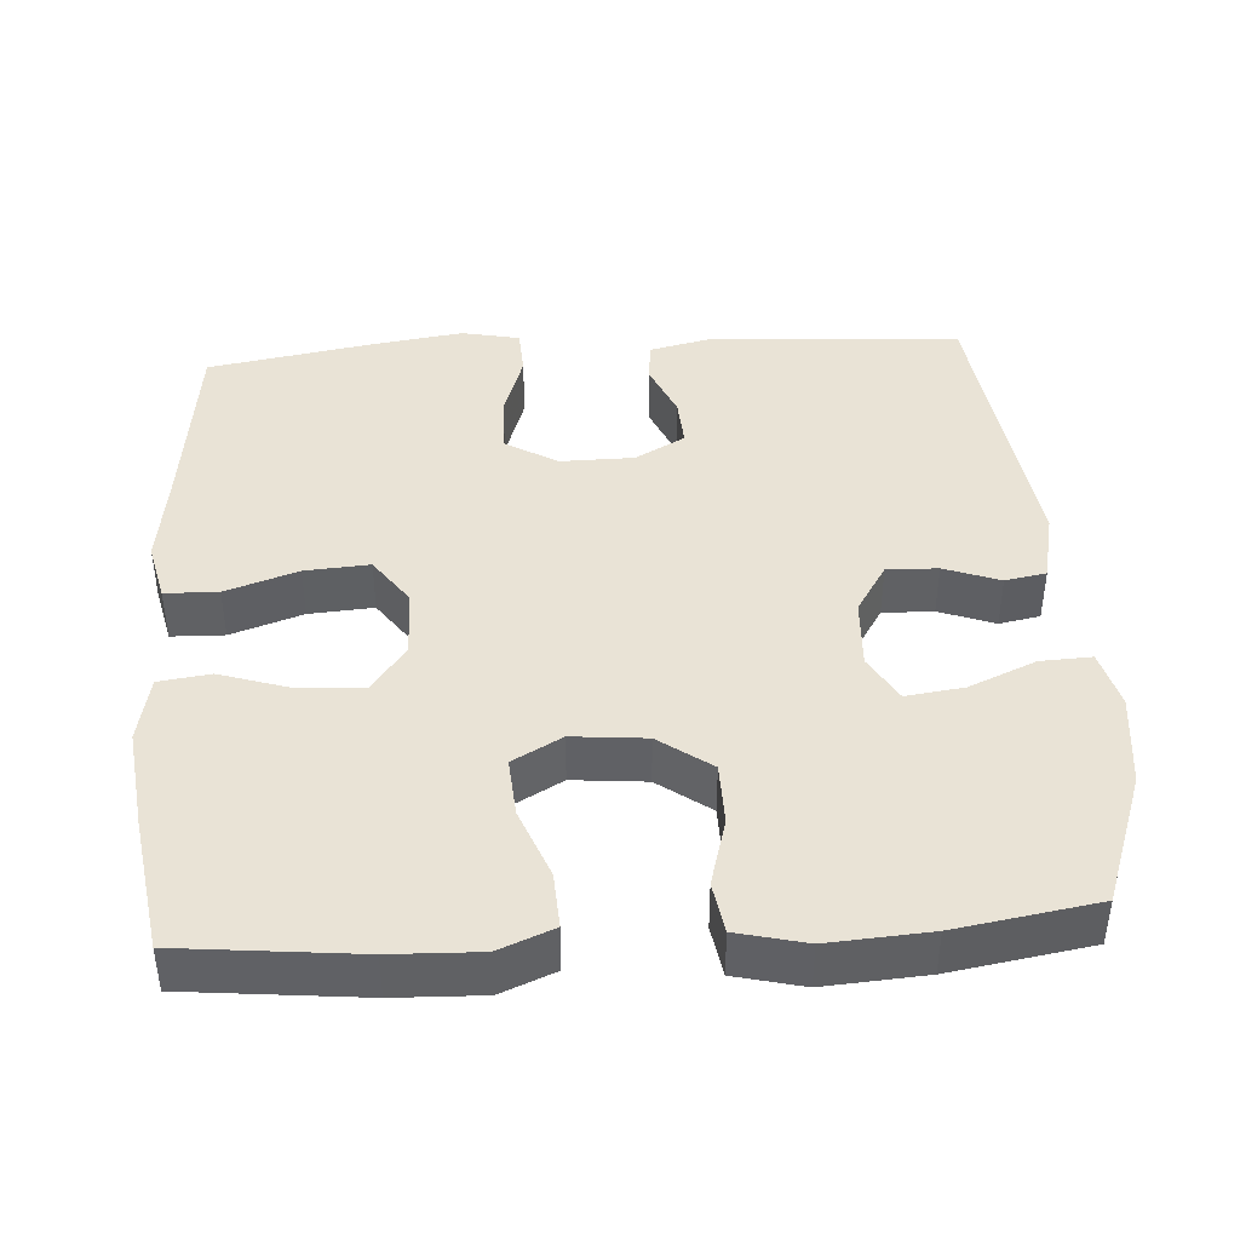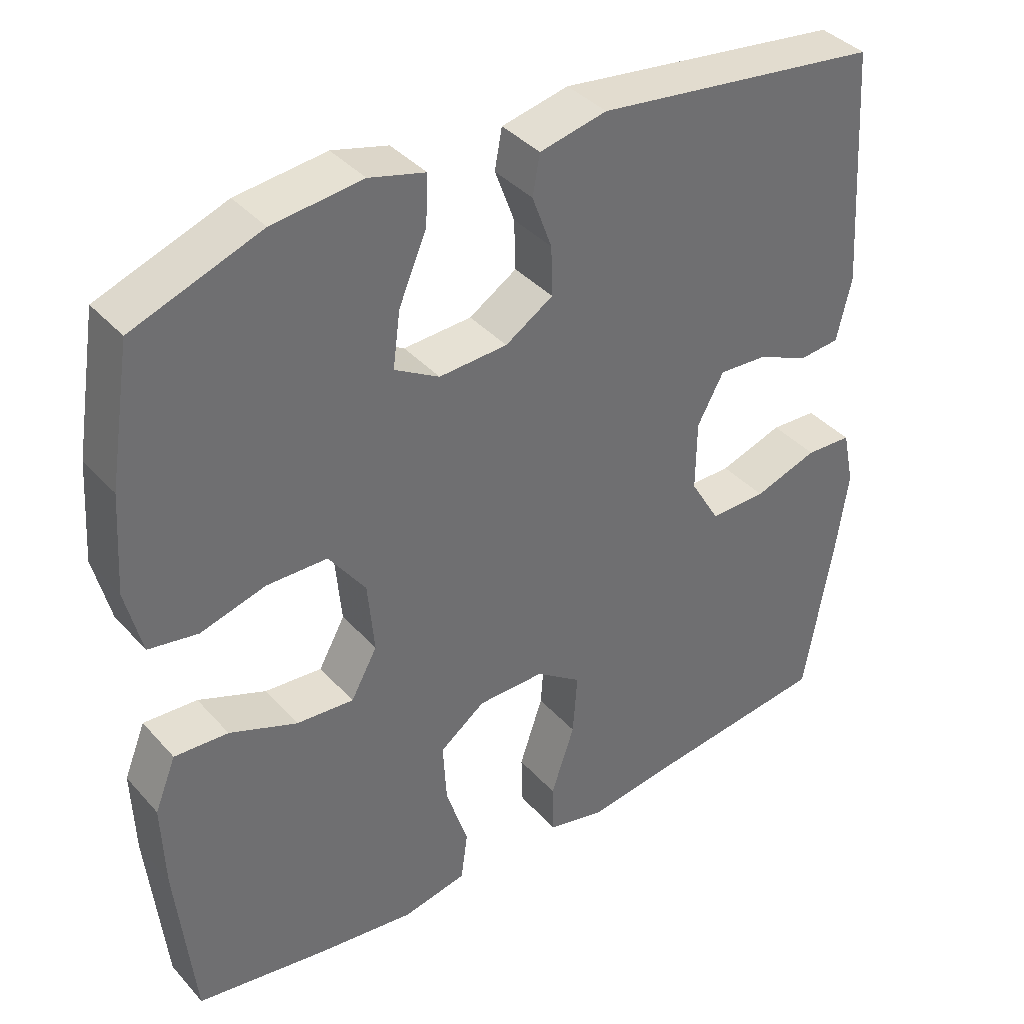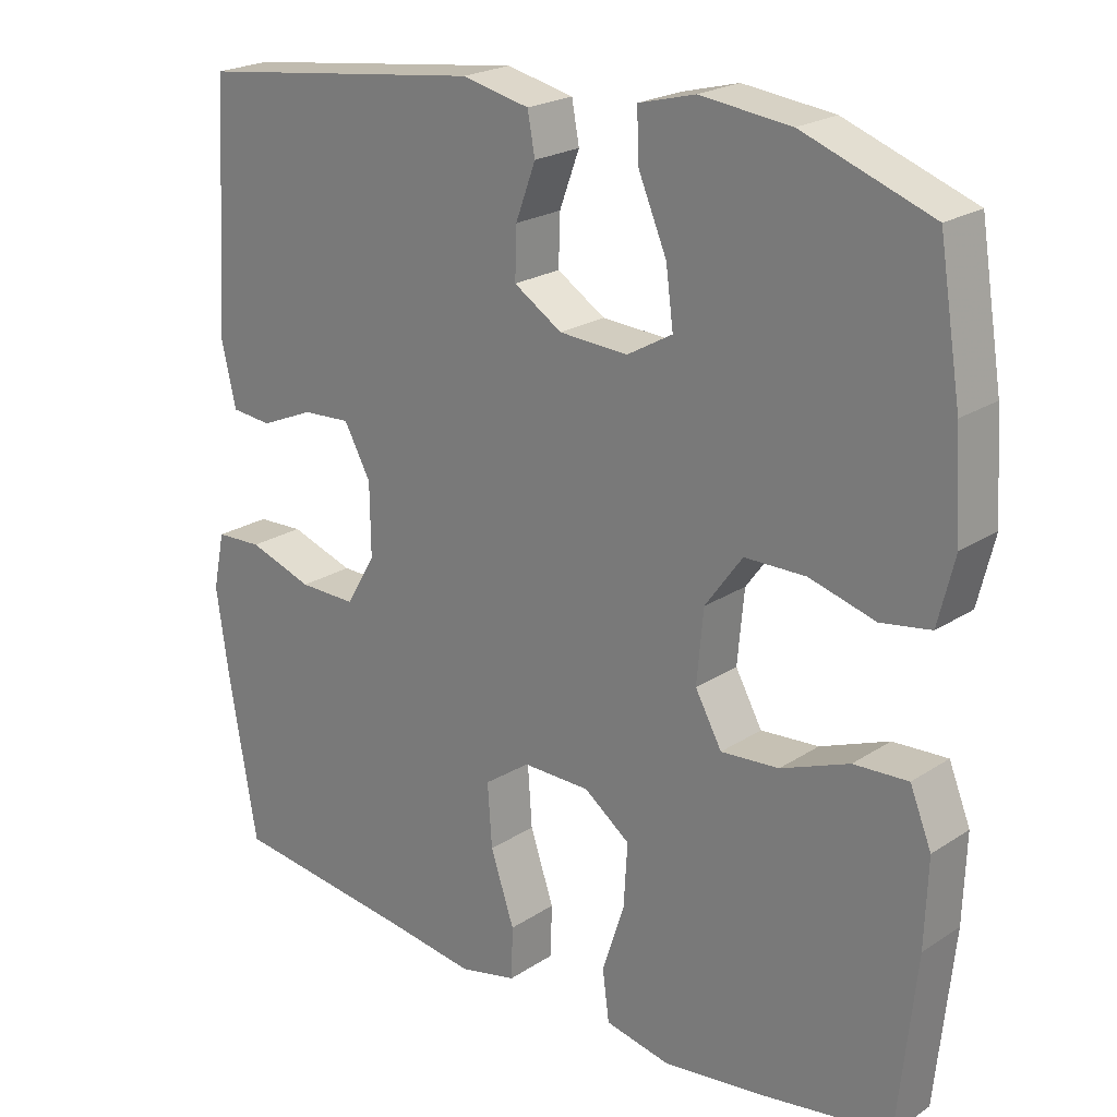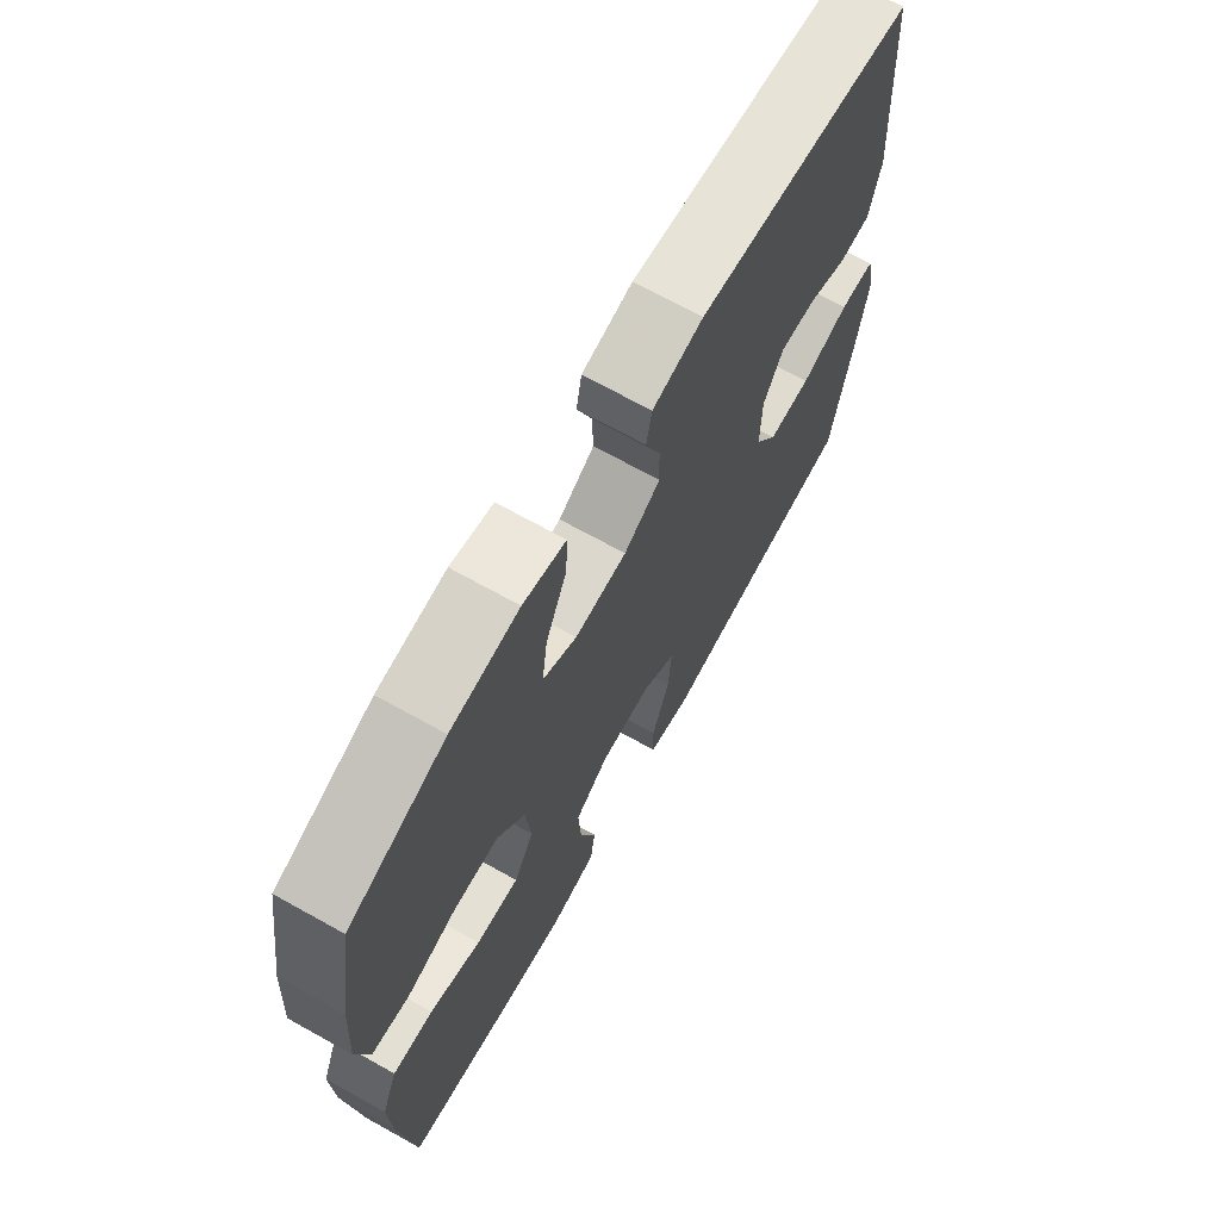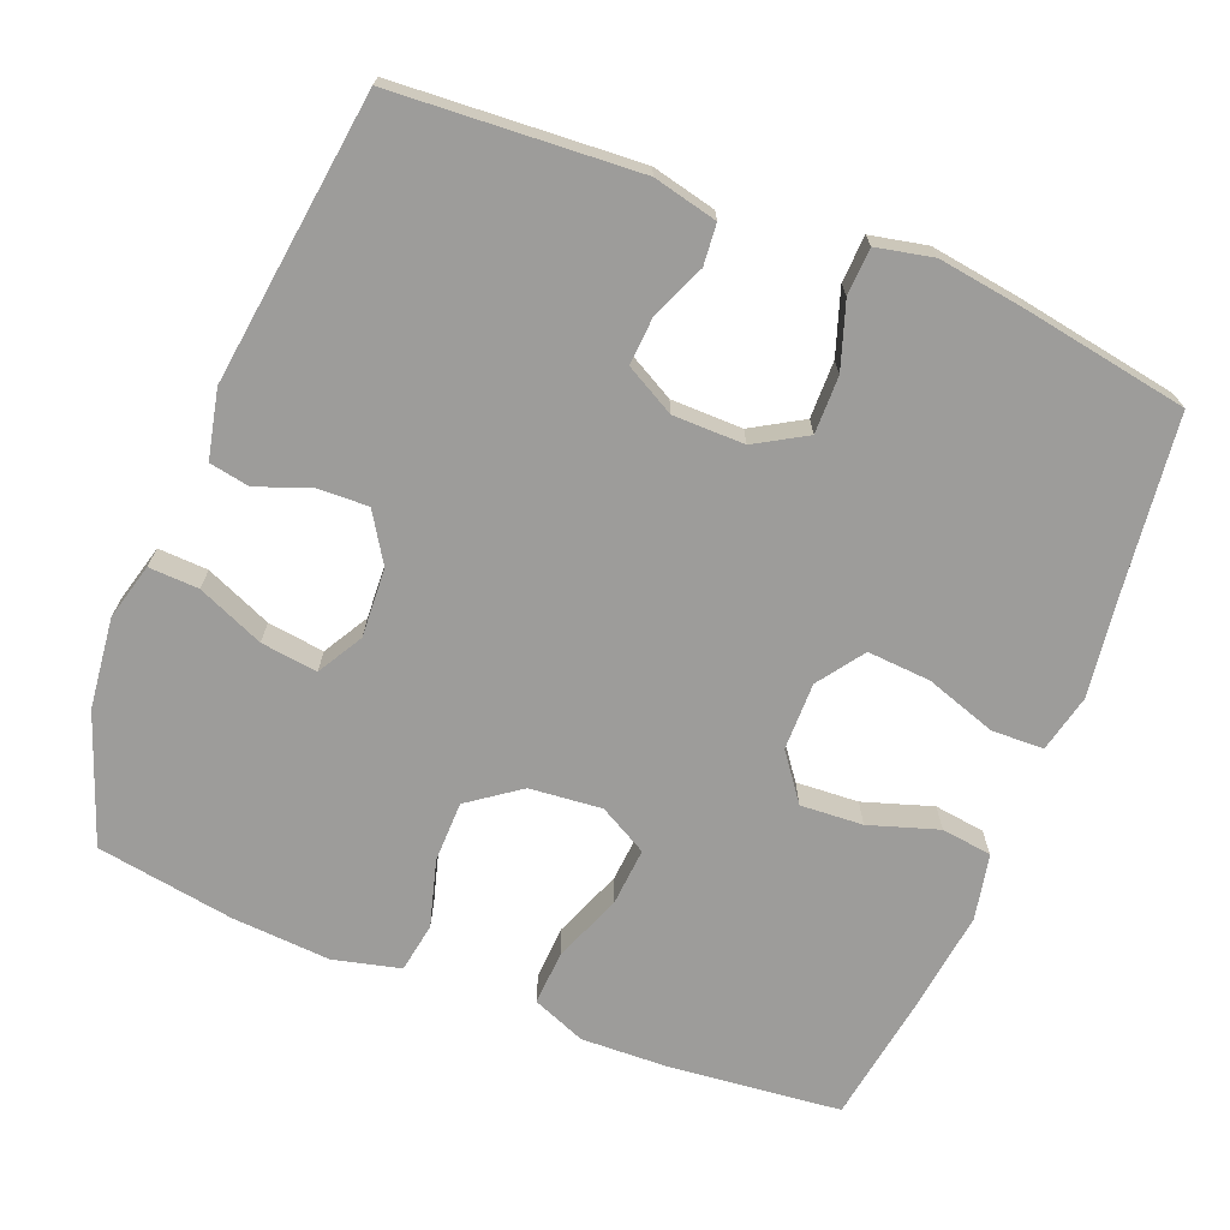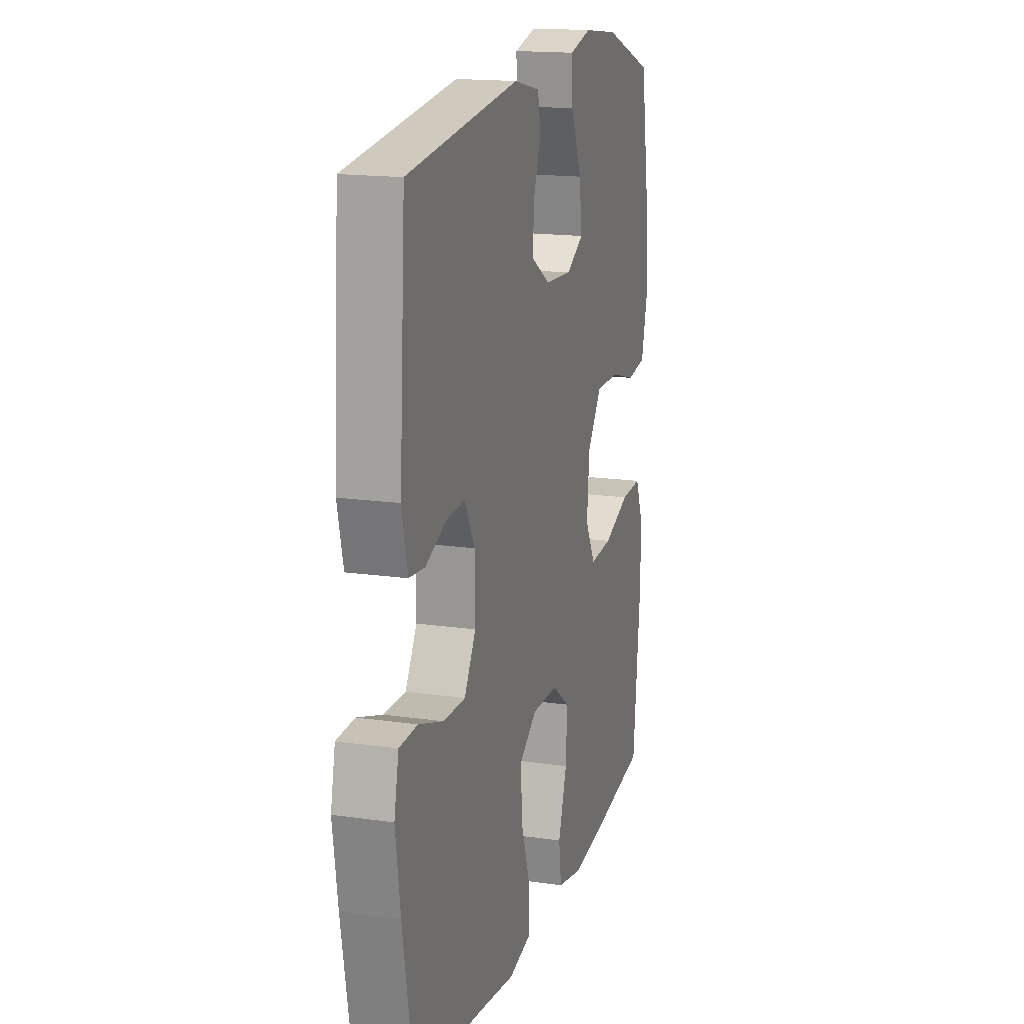
<metadata>
{"format":"obj","ext":"obj","renderer":"f3d","projection":"perspective","resolution":1024,"background":"white","views":[{"elev":42.3,"azim":-93.7,"up":"+Y"},{"elev":38.3,"azim":-36.6,"up":"+Z"},{"elev":22.2,"azim":-138.3,"up":"+Z"},{"elev":69.8,"azim":-60.9,"up":"+Z"},{"elev":-70.2,"azim":68.3,"up":"+Y"},{"elev":16.5,"azim":106.5,"up":"+Z"}]}
</metadata>
<code>
v -0.5 0.07 -0.5
v -0.524 0.07 -0.268
v -0.528 0.07 -0.152
v -0.499 0.07 -0.08
v -0.426 0.07 -0.084
v -0.334 0.07 -0.12
v -0.256 0.07 -0.126
v -0.22 0.07 -0.061
v -0.229 0.07 0.036
v -0.279 0.07 0.105
v -0.361 0.07 0.106
v -0.45 0.07 0.081
v -0.517 0.07 0.092
v -0.539 0.07 0.182
v -0.53 0.07 0.315
v -0.5 0.07 0.5
v -0.327 0.07 0.563
v -0.205 0.07 0.577
v -0.129 0.07 0.557
v -0.132 0.07 0.49
v -0.17 0.07 0.401
v -0.18 0.07 0.325
v -0.119 0.07 0.29
v -0.026 0.07 0.295
v 0.039 0.07 0.336
v 0.037 0.07 0.403
v 0.01 0.07 0.476
v 0.02 0.07 0.53
v 0.111 0.07 0.55
v 0.5 0.07 0.5
v 0.521 0.07 0.173
v 0.501 0.07 0.087
v 0.446 0.07 0.082
v 0.374 0.07 0.113
v 0.309 0.07 0.117
v 0.273 0.07 0.051
v 0.272 0.07 -0.045
v 0.312 0.07 -0.113
v 0.389 0.07 -0.112
v 0.476 0.07 -0.083
v 0.539 0.07 -0.086
v 0.555 0.07 -0.162
v 0.538 0.07 -0.28
v 0.5 0.07 -0.5
v 0.252 0.07 -0.53
v 0.13 0.07 -0.547
v 0.052 0.07 -0.529
v 0.05 0.07 -0.459
v 0.082 0.07 -0.364
v 0.088 0.07 -0.279
v 0.026 0.07 -0.235
v -0.065 0.07 -0.236
v -0.127 0.07 -0.282
v -0.122 0.07 -0.366
v -0.092 0.07 -0.459
v -0.101 0.07 -0.527
v -0.189 0.07 -0.545
v -0.323 0.07 -0.528
v -0.5 0 -0.5
v -0.524 0 -0.268
v -0.528 0 -0.152
v -0.499 0 -0.08
v -0.426 0 -0.084
v -0.334 0 -0.12
v -0.256 0 -0.126
v -0.22 0 -0.061
v -0.229 0 0.036
v -0.279 0 0.105
v -0.361 0 0.106
v -0.45 0 0.081
v -0.517 0 0.092
v -0.539 0 0.182
v -0.53 0 0.315
v -0.5 0 0.5
v -0.327 0 0.563
v -0.205 0 0.577
v -0.129 0 0.557
v -0.132 0 0.49
v -0.17 0 0.401
v -0.18 0 0.325
v -0.119 0 0.29
v -0.026 0 0.295
v 0.039 0 0.336
v 0.037 0 0.403
v 0.01 0 0.476
v 0.02 0 0.53
v 0.111 0 0.55
v 0.5 0 0.5
v 0.521 0 0.173
v 0.501 0 0.087
v 0.446 0 0.082
v 0.374 0 0.113
v 0.309 0 0.117
v 0.273 0 0.051
v 0.272 0 -0.045
v 0.312 0 -0.113
v 0.389 0 -0.112
v 0.476 0 -0.083
v 0.539 0 -0.086
v 0.555 0 -0.162
v 0.538 0 -0.28
v 0.5 0 -0.5
v 0.252 0 -0.53
v 0.13 0 -0.547
v 0.052 0 -0.529
v 0.05 0 -0.459
v 0.082 0 -0.364
v 0.088 0 -0.279
v 0.026 0 -0.235
v -0.065 0 -0.236
v -0.127 0 -0.282
v -0.122 0 -0.366
v -0.092 0 -0.459
v -0.101 0 -0.527
v -0.189 0 -0.545
v -0.323 0 -0.528
f 54 55 56 57
f 53 54 57 58
f 46 47 48 49
f 45 46 49 50
f 44 45 50
f 43 44 50 51
f 39 40 41 42
f 38 39 42 43
f 31 32 33 34
f 31 34 35
f 30 31 35
f 29 30 35 36
f 26 27 28 29
f 25 26 29 36
f 18 19 20 21
f 18 21 22
f 17 18 22
f 16 17 22
f 15 16 22 23
f 11 12 13 14
f 10 11 14 15
f 3 4 5 6
f 3 6 7
f 2 3 7
f 53 58 1 2
f 52 53 2 7
f 51 52 7 8
f 38 43 51 8
f 37 38 8 9
f 24 25 36 37
f 23 24 37 9
f 10 15 23
f 9 10 23
f 115 114 113 112
f 116 115 112 111
f 107 106 105 104
f 108 107 104 103
f 108 103 102
f 109 108 102 101
f 100 99 98 97
f 101 100 97 96
f 92 91 90 89
f 93 92 89
f 93 89 88
f 94 93 88 87
f 87 86 85 84
f 94 87 84 83
f 79 78 77 76
f 80 79 76
f 80 76 75
f 80 75 74
f 81 80 74 73
f 72 71 70 69
f 73 72 69 68
f 64 63 62 61
f 65 64 61
f 65 61 60
f 60 59 116 111
f 65 60 111 110
f 66 65 110 109
f 66 109 101 96
f 67 66 96 95
f 95 94 83 82
f 67 95 82 81
f 81 73 68
f 81 68 67
f 1 59 60 2
f 2 60 61 3
f 3 61 62 4
f 4 62 63 5
f 5 63 64 6
f 6 64 65 7
f 7 65 66 8
f 8 66 67 9
f 9 67 68 10
f 10 68 69 11
f 11 69 70 12
f 12 70 71 13
f 13 71 72 14
f 14 72 73 15
f 15 73 74 16
f 16 74 75 17
f 17 75 76 18
f 18 76 77 19
f 19 77 78 20
f 20 78 79 21
f 21 79 80 22
f 22 80 81 23
f 23 81 82 24
f 24 82 83 25
f 25 83 84 26
f 26 84 85 27
f 27 85 86 28
f 28 86 87 29
f 29 87 88 30
f 30 88 89 31
f 31 89 90 32
f 32 90 91 33
f 33 91 92 34
f 34 92 93 35
f 35 93 94 36
f 36 94 95 37
f 37 95 96 38
f 38 96 97 39
f 39 97 98 40
f 40 98 99 41
f 41 99 100 42
f 42 100 101 43
f 43 101 102 44
f 44 102 103 45
f 45 103 104 46
f 46 104 105 47
f 47 105 106 48
f 48 106 107 49
f 49 107 108 50
f 50 108 109 51
f 51 109 110 52
f 52 110 111 53
f 53 111 112 54
f 54 112 113 55
f 55 113 114 56
f 56 114 115 57
f 57 115 116 58
f 58 116 59 1

</code>
